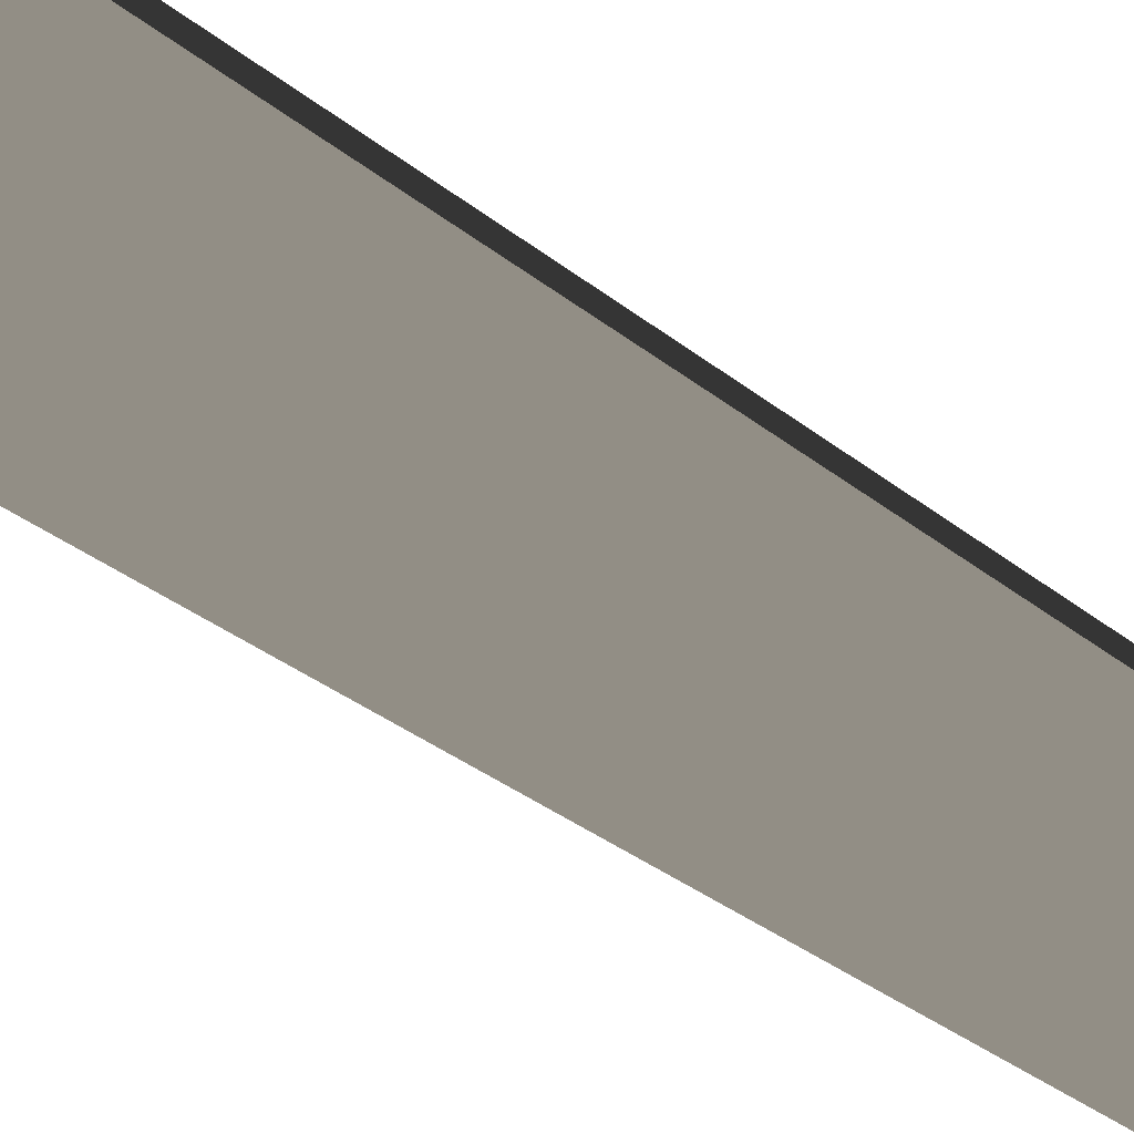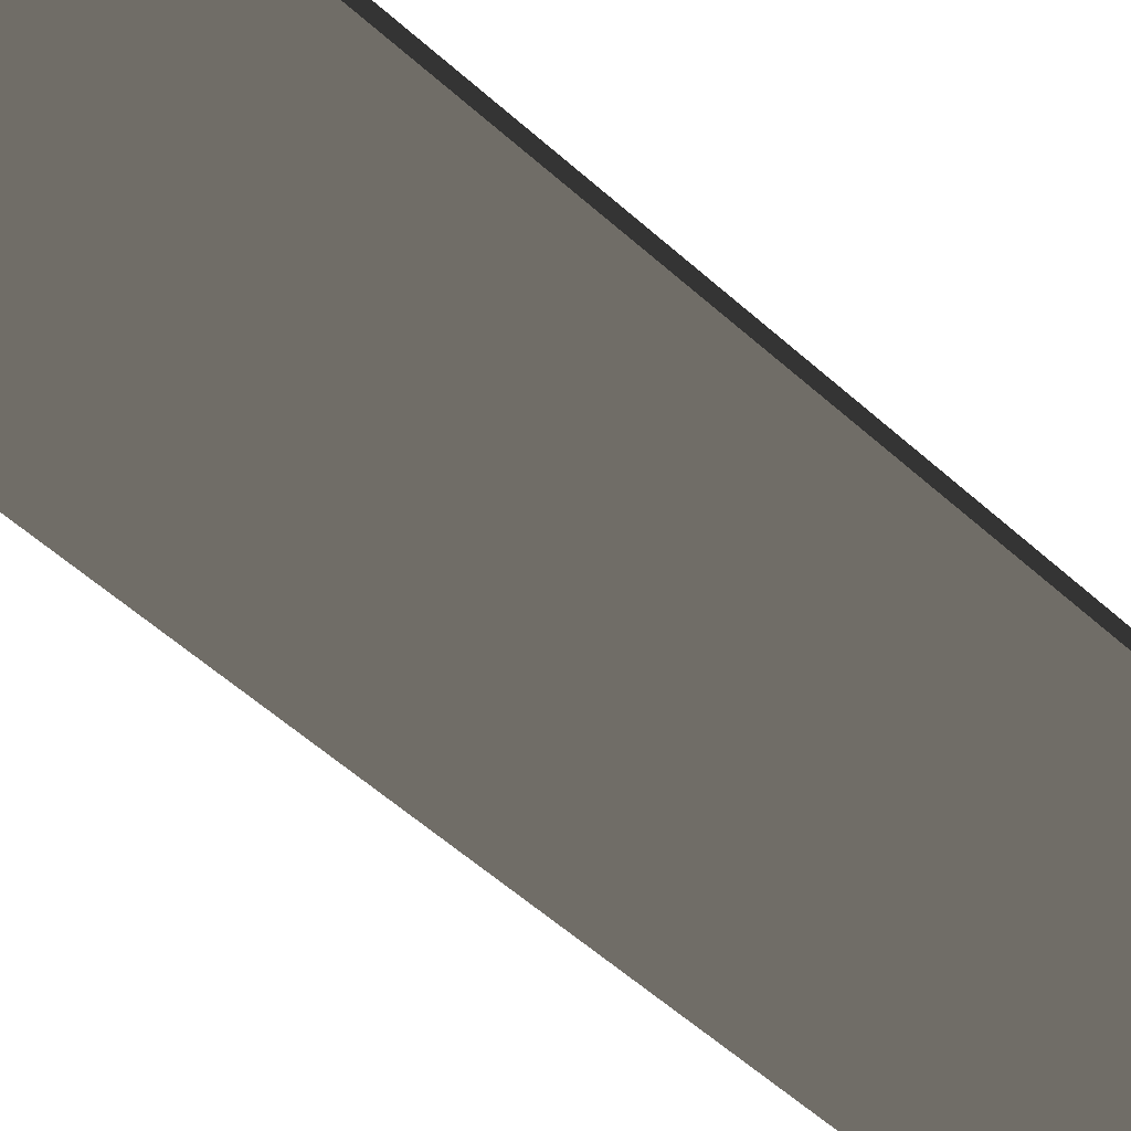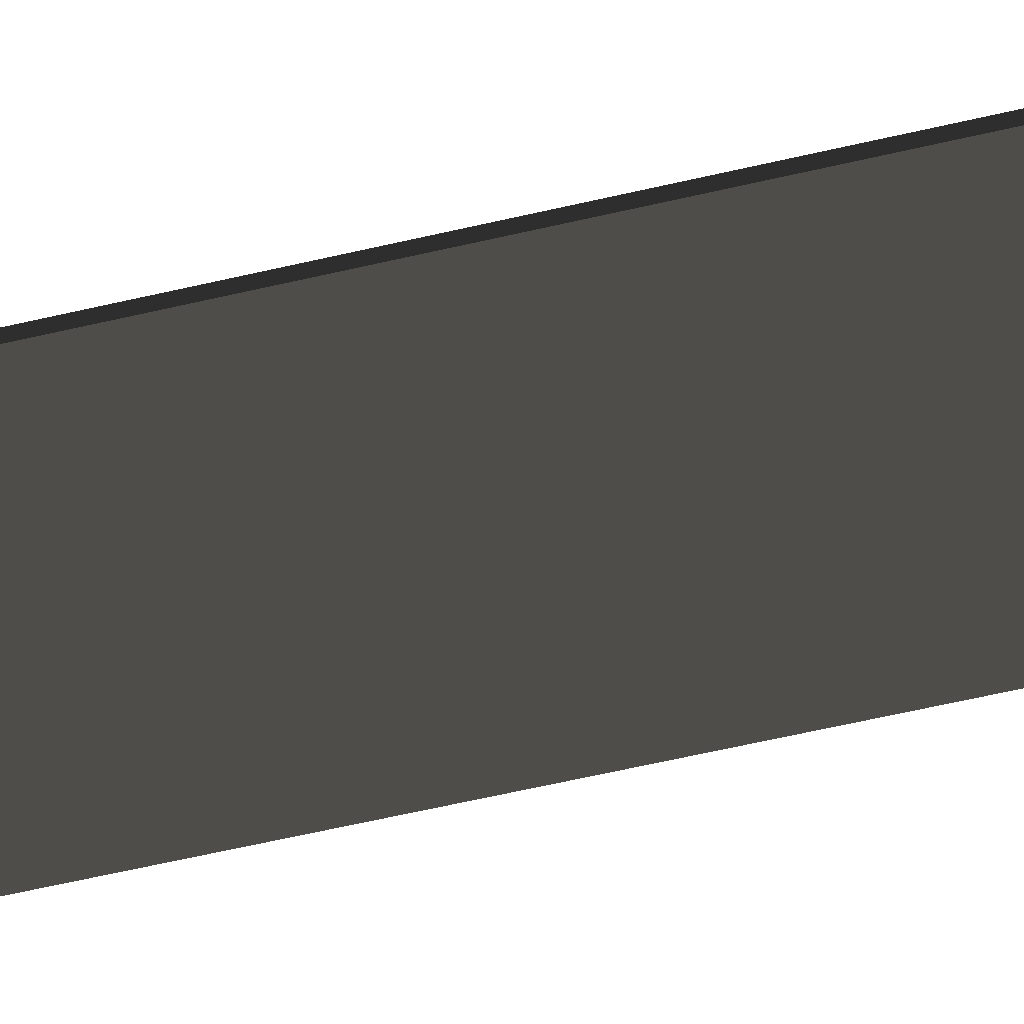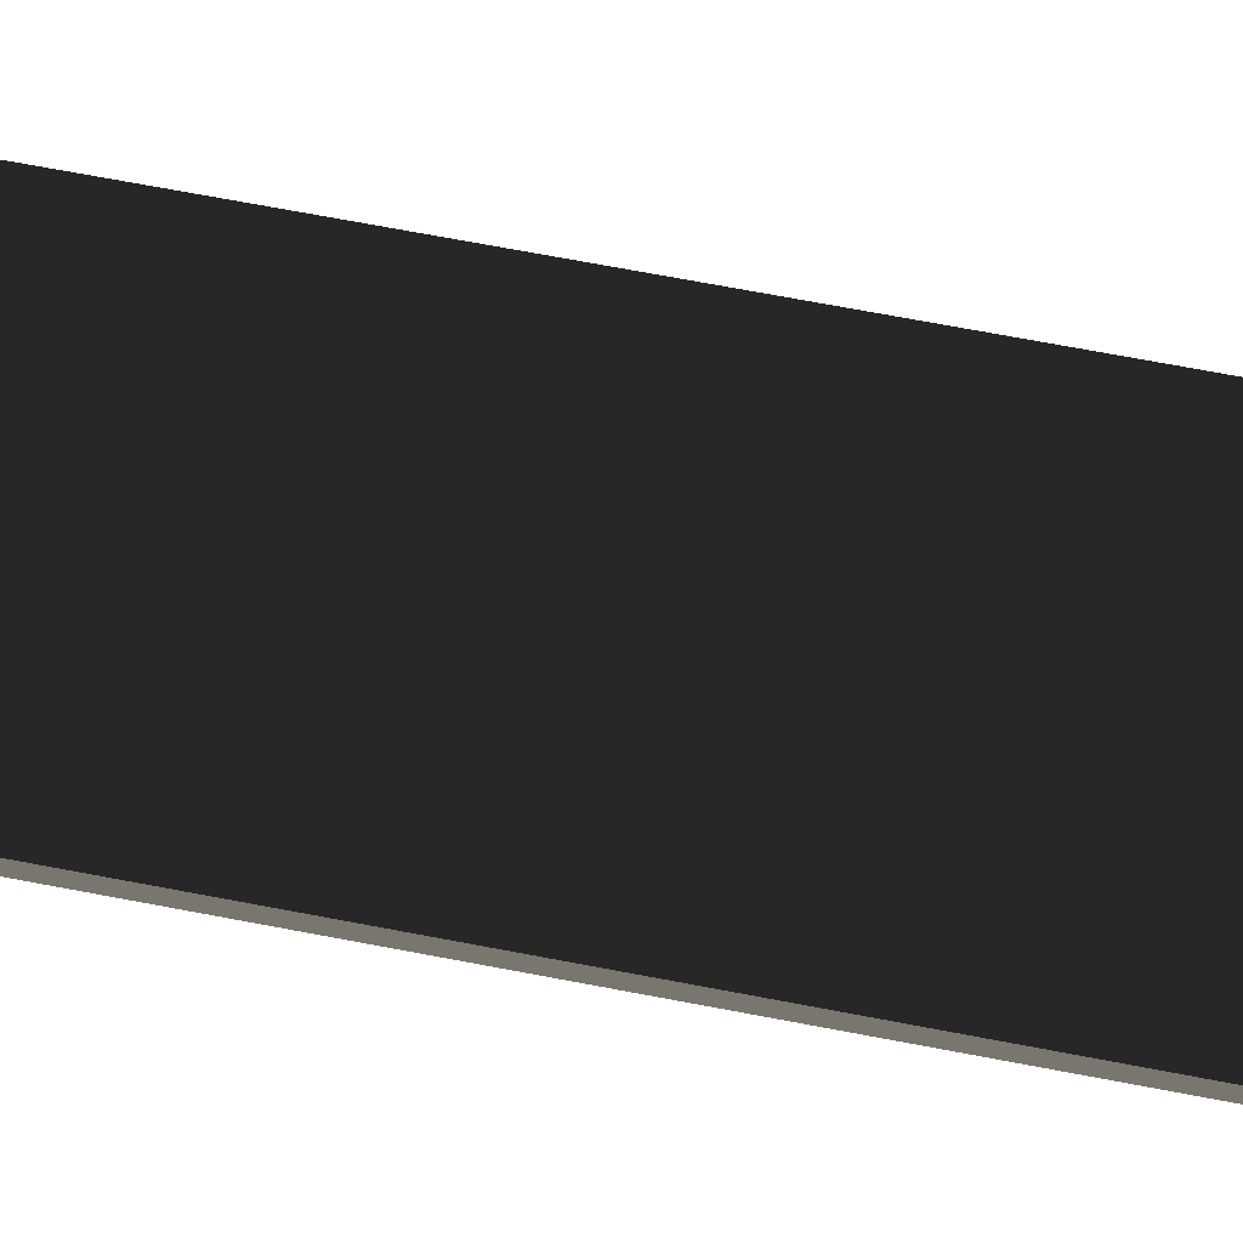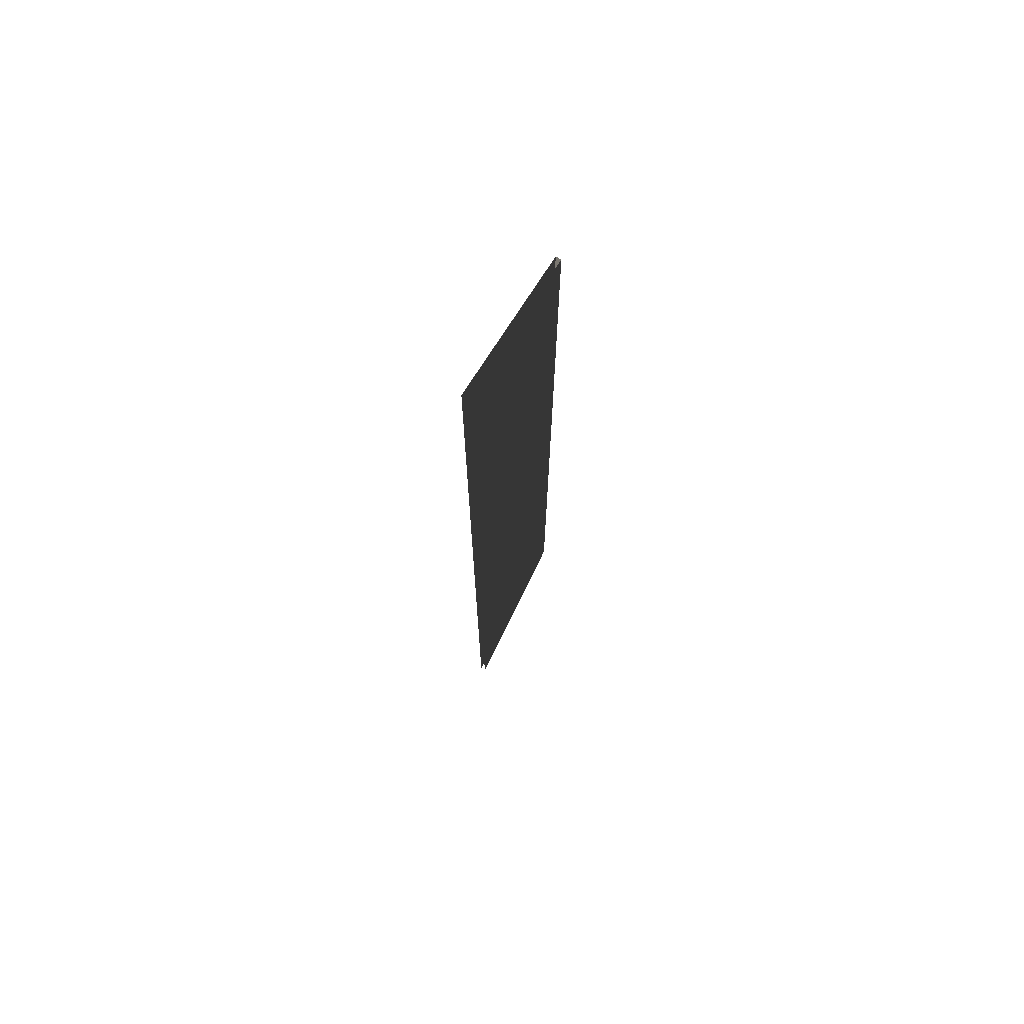
<metadata>
{"format":"obj","ext":"obj","renderer":"f3d","projection":"perspective","resolution":1024,"background":"white","views":[{"elev":-16.3,"azim":25.0,"up":"+Z"},{"elev":-33.4,"azim":35.2,"up":"+Z"},{"elev":-49.7,"azim":105.3,"up":"+Z"},{"elev":53.3,"azim":102.6,"up":"+Z"},{"elev":72.2,"azim":-58.0,"up":"+Y"}]}
</metadata>
<code>
v -0.1065 -0.6177 -0.002866
v 0.07476 -0.4401 -0.002846
v 0.07476 0.6177 -0.002846
v -0.1065 0.6177 -0.002866
v -0.1064 -0.6177 0.003967
v -0.1064 0.6177 0.003967
v 0.07473 0.6177 0.003939
v 0.07473 -0.4401 0.003939
v 0.07476 -0.4401 -0.002846
v 0.07473 -0.4401 0.003939
v 0.07473 0.6177 0.003939
v 0.07476 0.6177 -0.002846
g flag_pole_green_(1)_533_63
f 1 3 2
f 1 4 3
f 5 7 6
f 5 8 7
f 9 11 10
f 9 12 11

</code>
